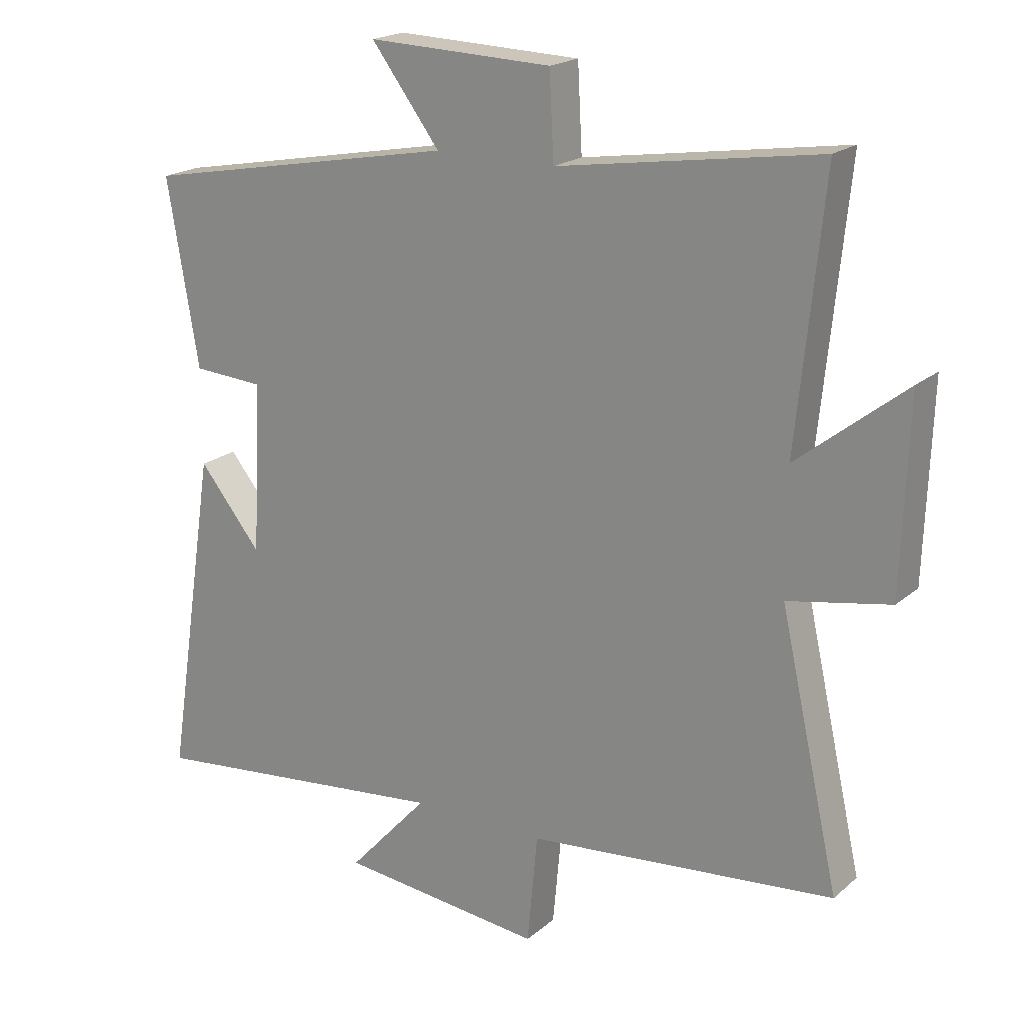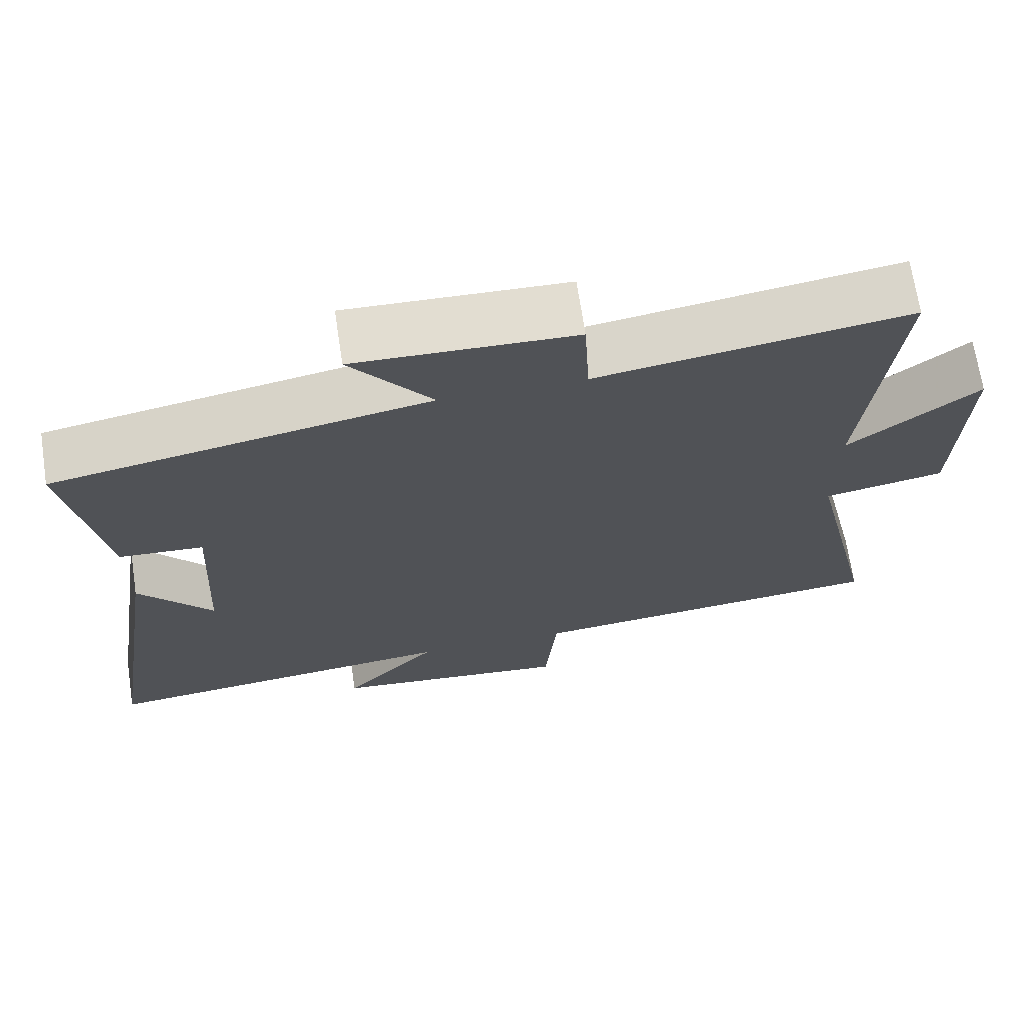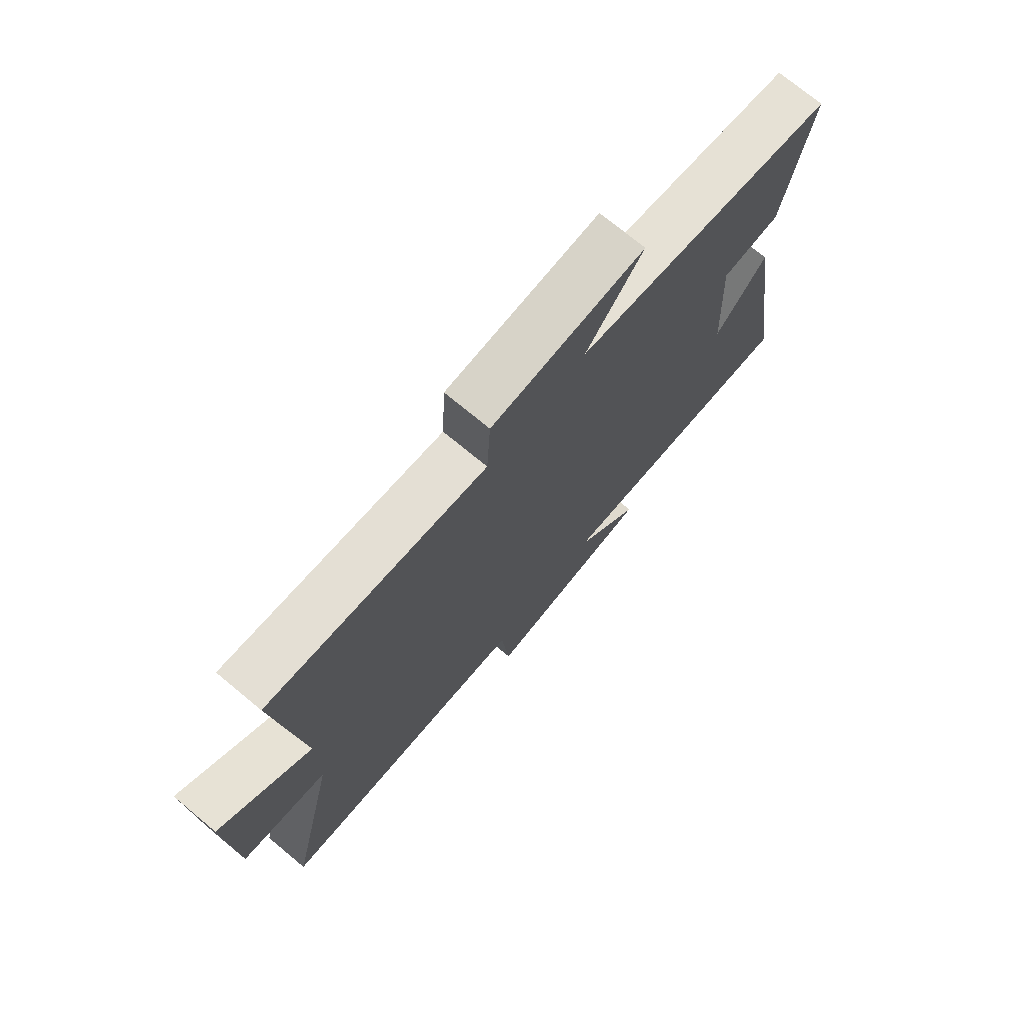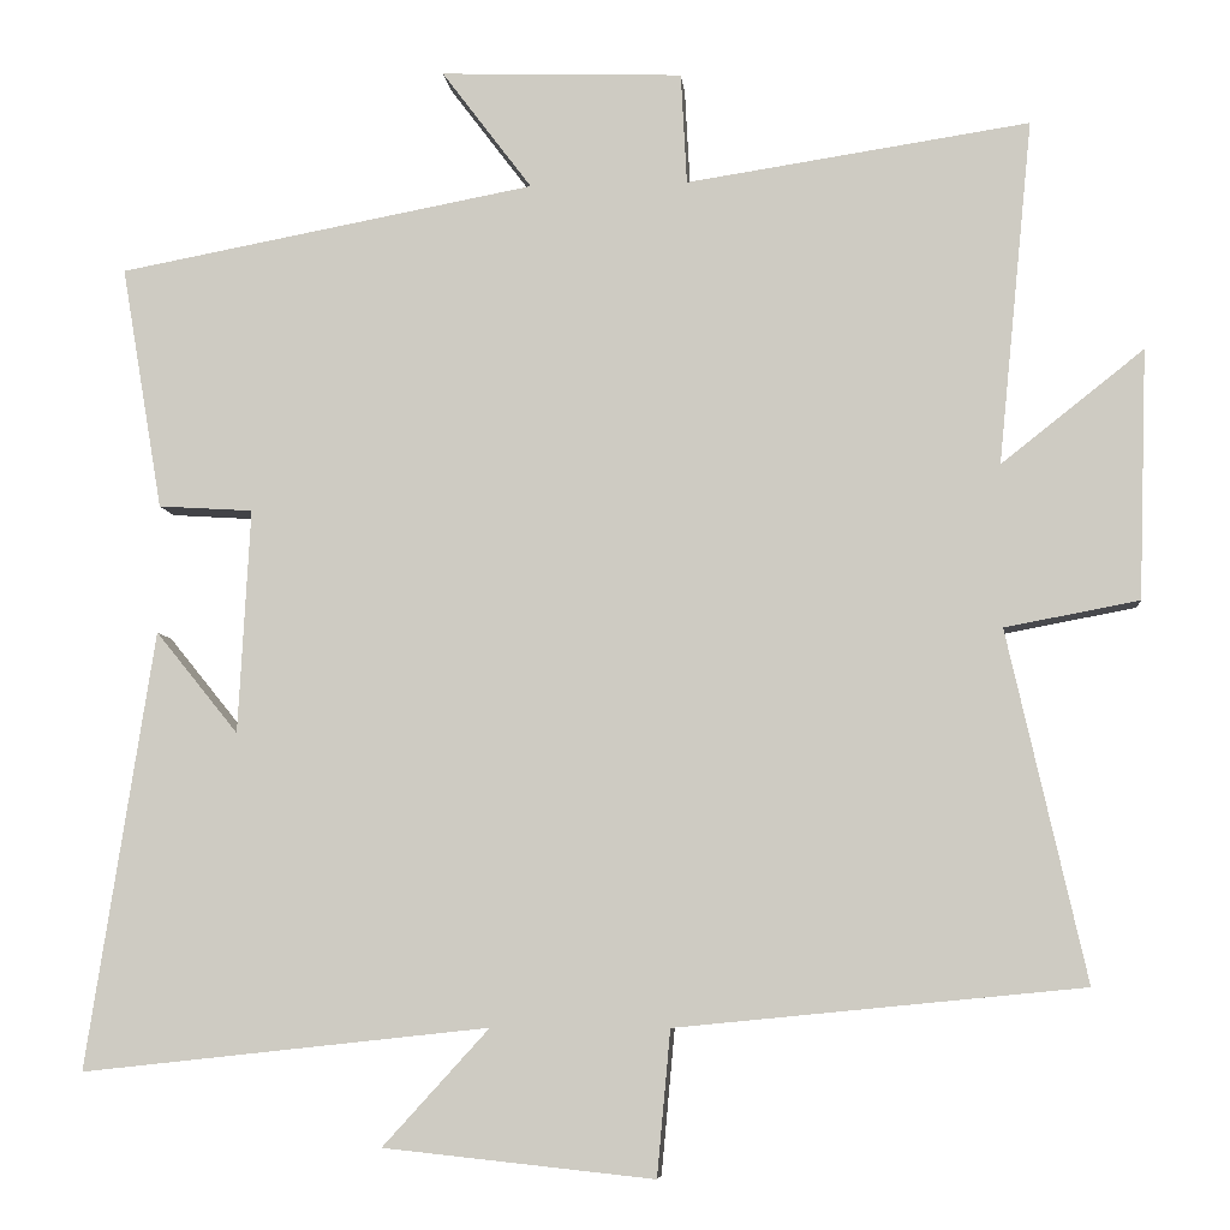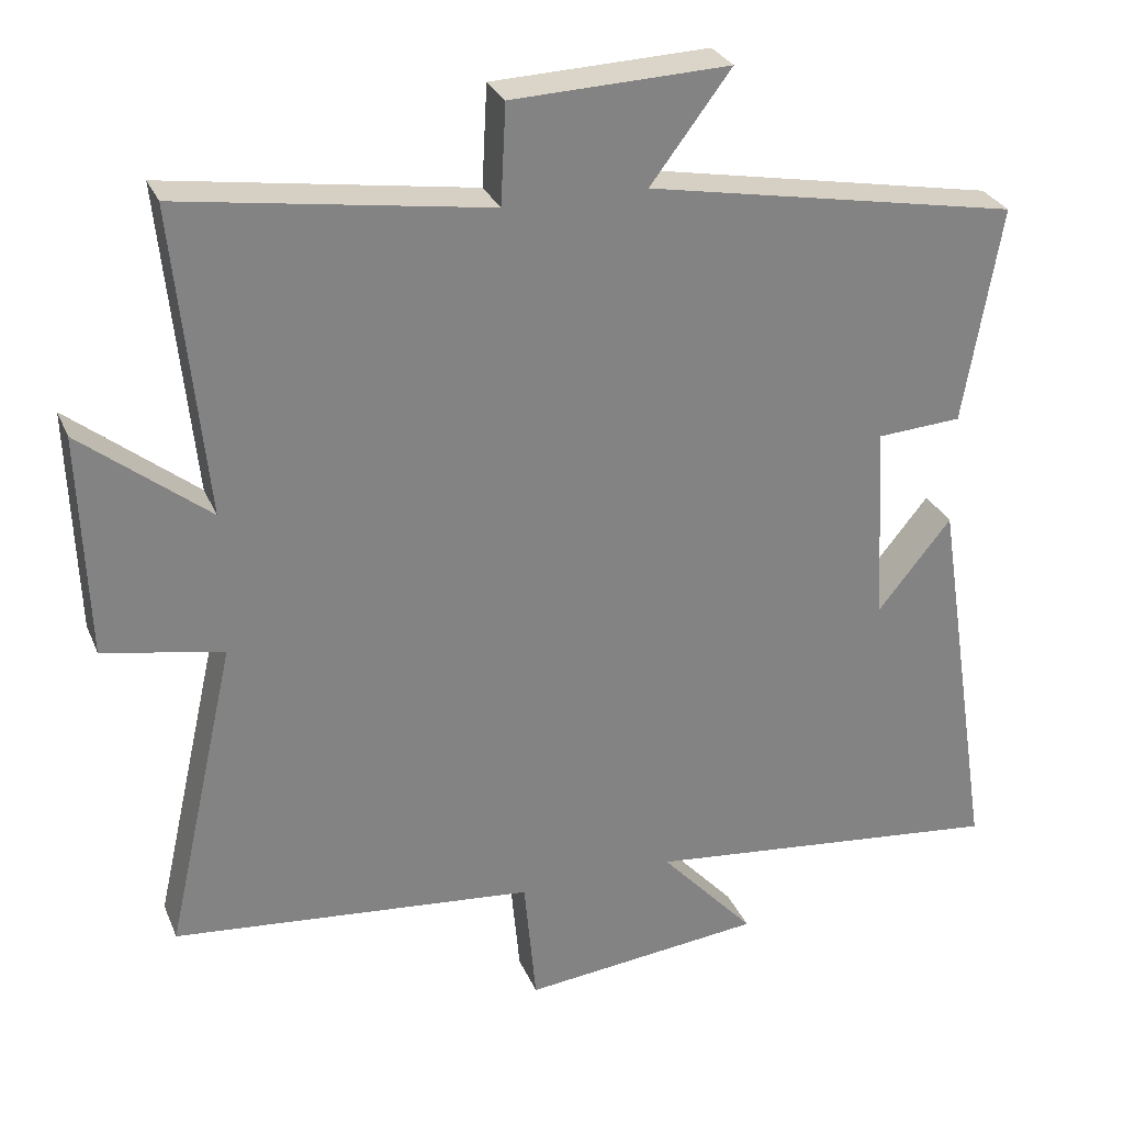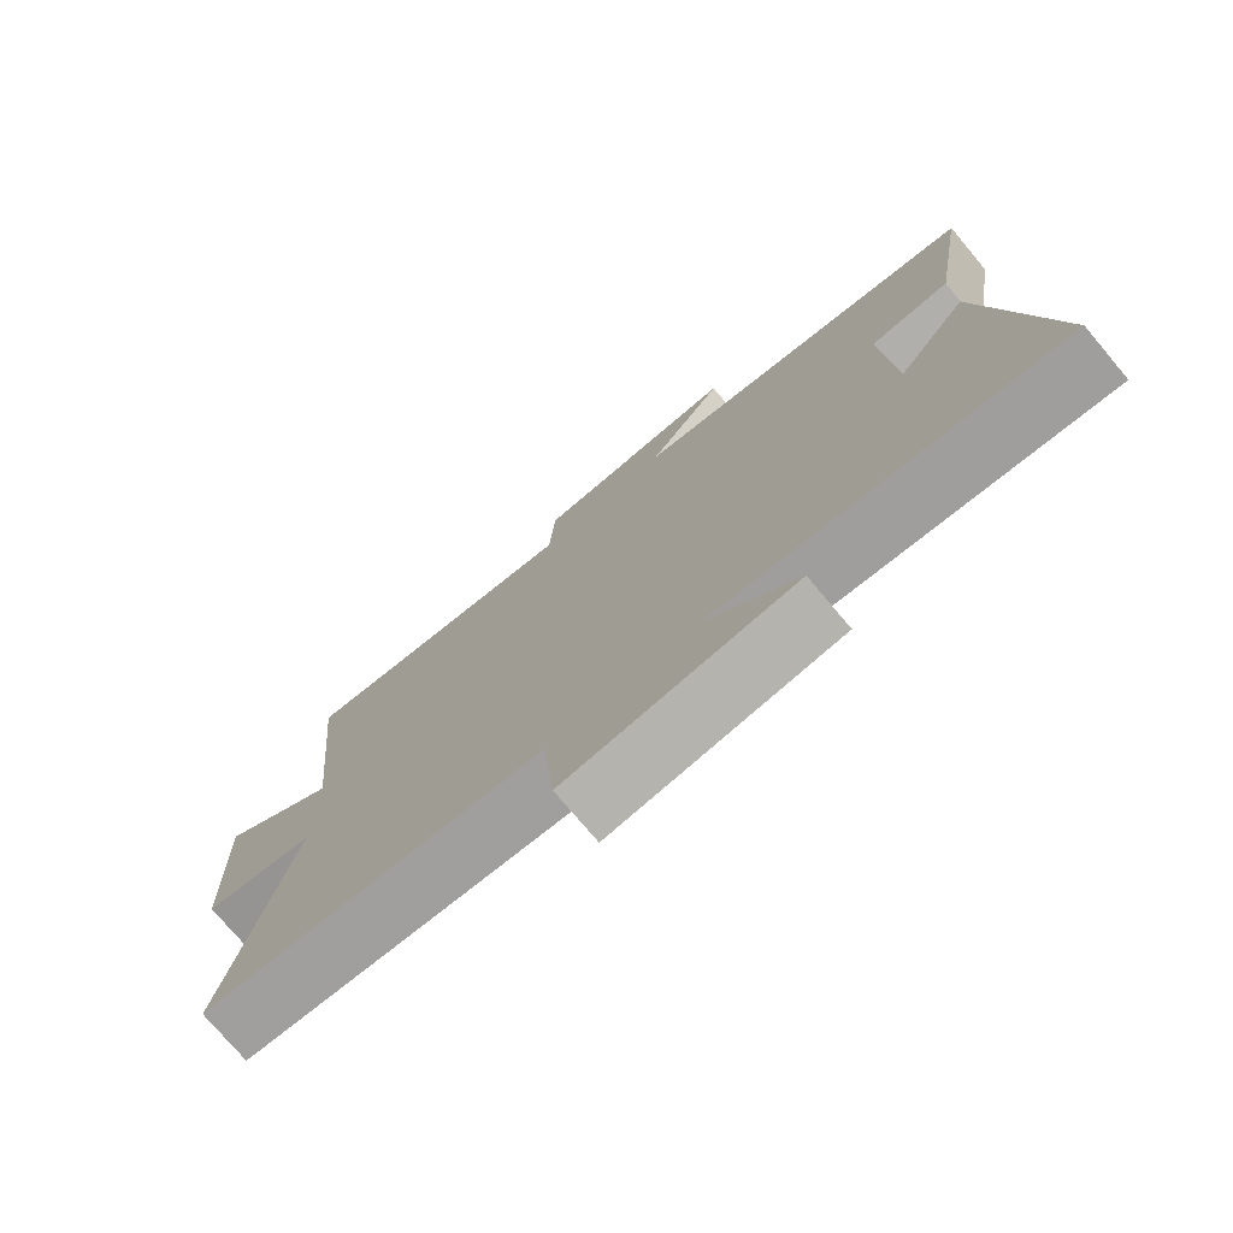
<metadata>
{"format":"obj","ext":"obj","renderer":"f3d","projection":"perspective","resolution":1024,"background":"white","views":[{"elev":19.7,"azim":33.7,"up":"+Z"},{"elev":69.2,"azim":-8.6,"up":"+Z"},{"elev":73.9,"azim":129.6,"up":"+Z"},{"elev":-6.9,"azim":5.3,"up":"+Z"},{"elev":28.9,"azim":160.2,"up":"+Z"},{"elev":-75.7,"azim":-139.9,"up":"+Z"}]}
</metadata>
<code>
v 0.593 0.07 -0.453
v 0.112 0.07 -0.5
v 0.096 0.07 -0.672
v -0.224 0.07 -0.638
v -0.098 0.07 -0.5
v -0.58 0.07 -0.552
v -0.5 0.07 -0.034
v -0.402 0.07 -0.155
v -0.388 0.07 0.111
v -0.5 0.07 0.118
v -0.549 0.07 0.407
v -0.054 0.07 0.5
v -0.161 0.07 0.642
v 0.127 0.07 0.632
v 0.134 0.07 0.5
v 0.541 0.07 0.562
v 0.5 0.07 0.153
v 0.669 0.07 0.287
v 0.659 0.07 -0.009
v 0.5 0.07 -0.039
v 0.593 0 -0.453
v 0.112 0 -0.5
v 0.096 0 -0.672
v -0.224 0 -0.638
v -0.098 0 -0.5
v -0.58 0 -0.552
v -0.5 0 -0.034
v -0.402 0 -0.155
v -0.388 0 0.111
v -0.5 0 0.118
v -0.549 0 0.407
v -0.054 0 0.5
v -0.161 0 0.642
v 0.127 0 0.632
v 0.134 0 0.5
v 0.541 0 0.562
v 0.5 0 0.153
v 0.669 0 0.287
v 0.659 0 -0.009
v 0.5 0 -0.039
f 17 18 19 20
f 15 16 17
f 15 17 20
f 12 13 14 15
f 11 12 15
f 10 11 15
f 9 10 15
f 20 1 2
f 15 20 2
f 9 15 2
f 8 9 2
f 6 7 8
f 5 6 8
f 2 3 4 5
f 2 5 8
f 40 39 38 37
f 37 36 35
f 40 37 35
f 35 34 33 32
f 35 32 31
f 35 31 30
f 35 30 29
f 22 21 40
f 22 40 35
f 22 35 29
f 22 29 28
f 28 27 26
f 28 26 25
f 25 24 23 22
f 28 25 22
f 1 21 22 2
f 2 22 23 3
f 3 23 24 4
f 4 24 25 5
f 5 25 26 6
f 6 26 27 7
f 7 27 28 8
f 8 28 29 9
f 9 29 30 10
f 10 30 31 11
f 11 31 32 12
f 12 32 33 13
f 13 33 34 14
f 14 34 35 15
f 15 35 36 16
f 16 36 37 17
f 17 37 38 18
f 18 38 39 19
f 19 39 40 20
f 20 40 21 1

</code>
